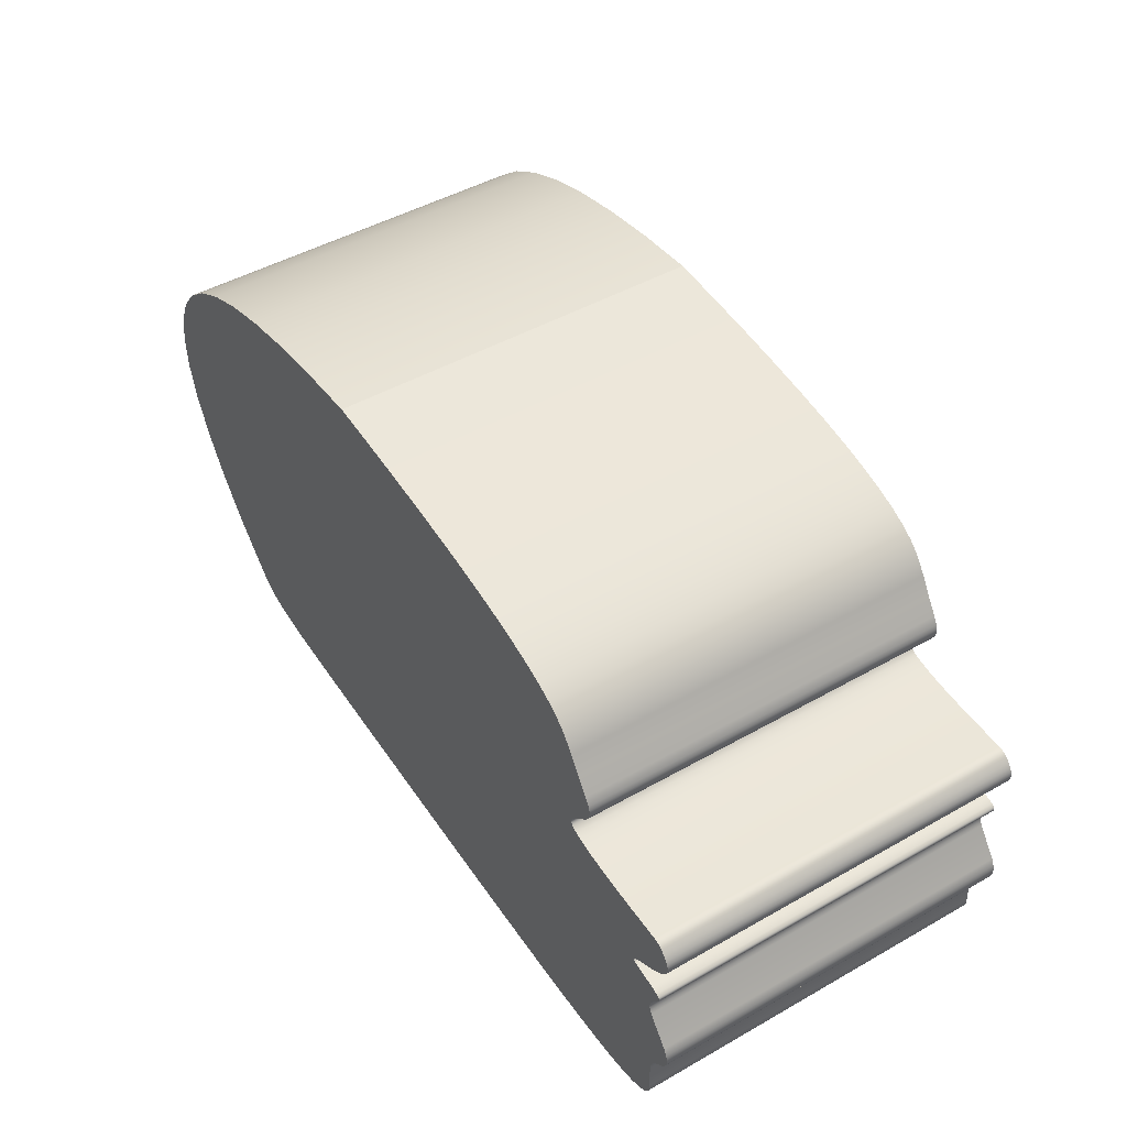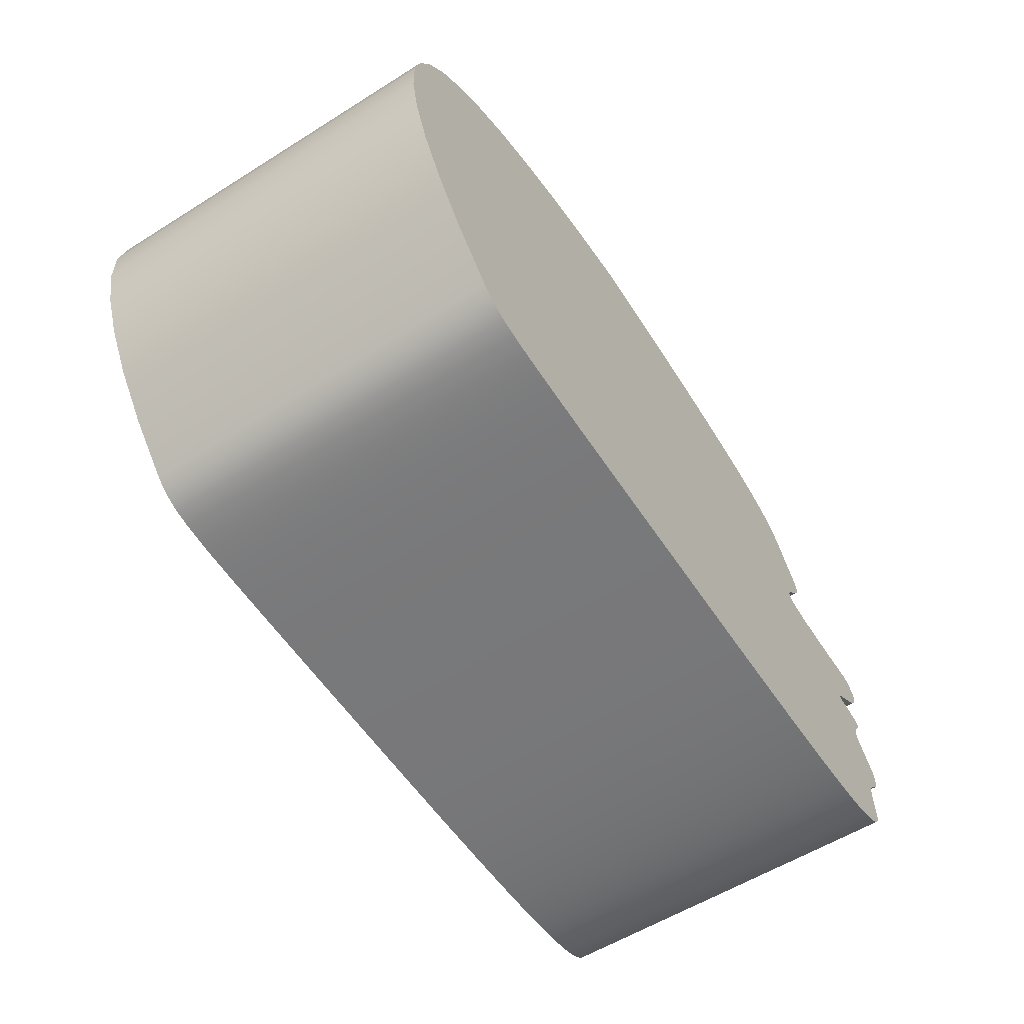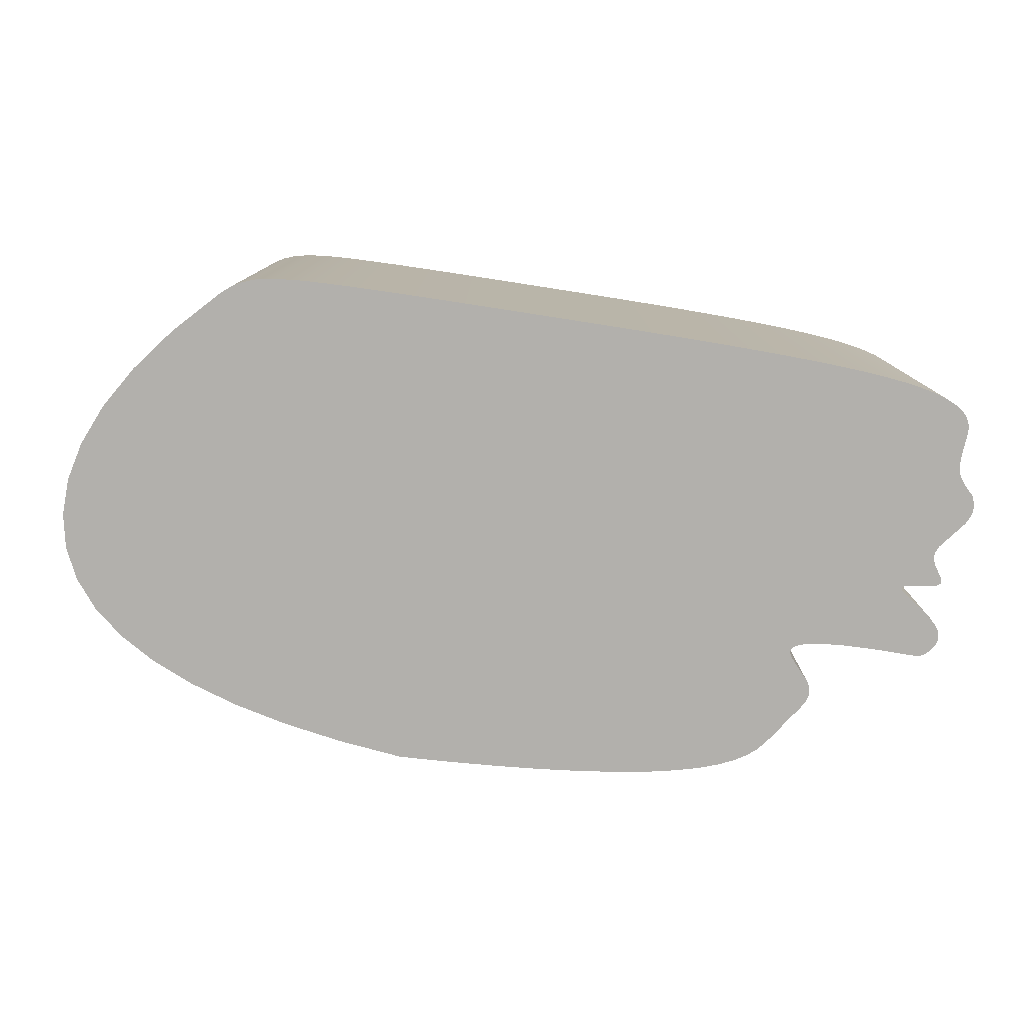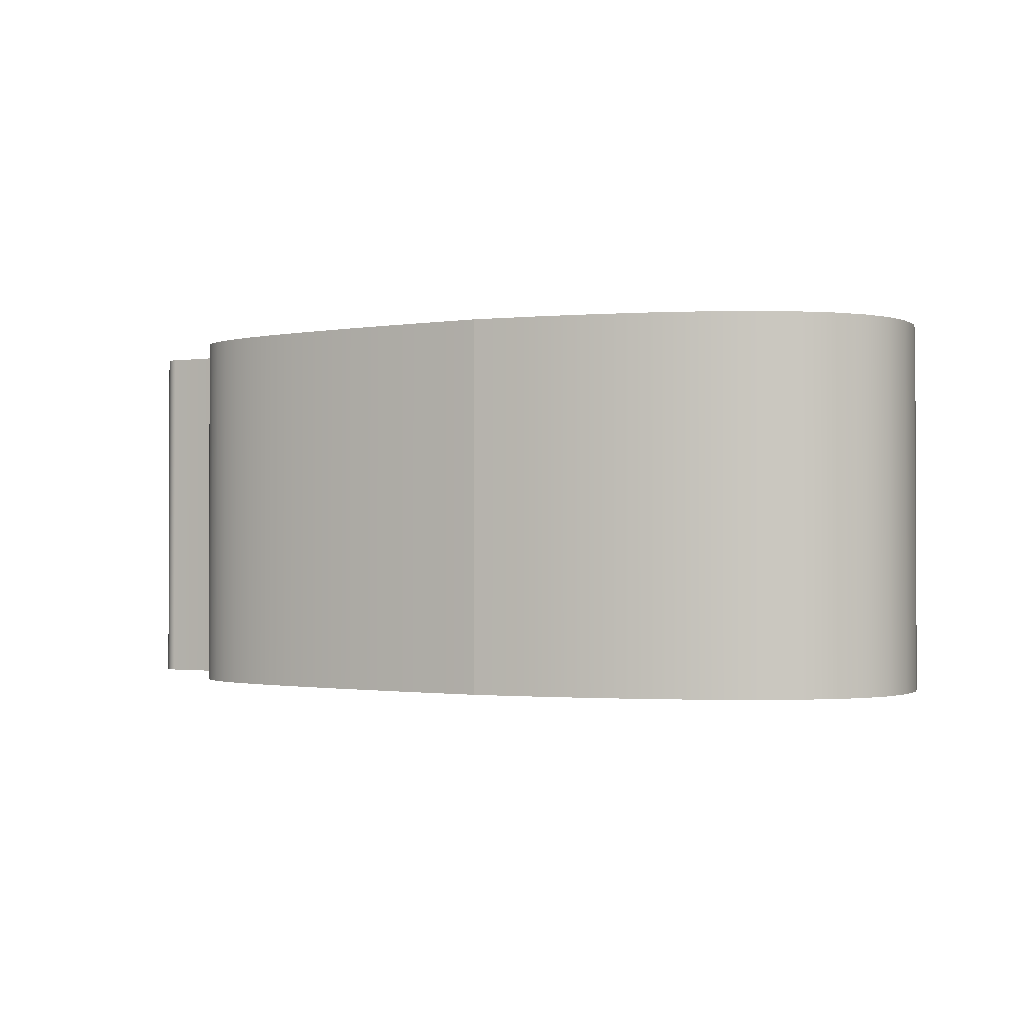
<metadata>
{"format":"obj","ext":"obj","renderer":"f3d","projection":"perspective","resolution":1024,"background":"white","views":[{"elev":47.4,"azim":-122.6,"up":"+Z"},{"elev":-57.1,"azim":123.1,"up":"+Z"},{"elev":-78.7,"azim":170.5,"up":"+Y"},{"elev":-1.2,"azim":26.5,"up":"+Y"}]}
</metadata>
<code>
g Body1
v 20 0 60
v 30.39 0 58.95
v 39.95 0 57.46
v 48.67 0 55.52
v 56.5 0 53.1
v 63.39 0 50.2
v 69.27 0 46.78
v 74.07 0 42.83
v 77.72 0 38.35
v 80.15 0 33.34
v 81.33 0 27.83
v 81.21 0 21.88
v 79.79 0 15.54
v 77.04 0 8.872
v 72.95 0 1.944
v 67.5 0 -5.194
v 60.69 0 -12.51
v 60.69 60 -12.51
v 67.5 60 -5.194
v 72.95 60 1.944
v 77.04 60 8.872
v 79.79 60 15.54
v 81.21 60 21.88
v 81.33 60 27.83
v 80.15 60 33.34
v 77.72 60 38.35
v 74.07 60 42.83
v 69.27 60 46.78
v 63.39 60 50.2
v 56.5 60 53.1
v 48.67 60 55.52
v 39.95 60 57.46
v 30.39 60 58.95
v 20 60 60
v -62.2 0 28.3
v -55.78 0 28.3
v -50.59 0 28.47
v -46.62 0 28.8
v -43.84 0 29.31
v -42.88 0 29.62
v -42.2 0 29.97
v -41.95 0 30.16
v -41.77 0 30.36
v -41.65 0 30.57
v -41.58 0 30.79
v -41.57 0 31.02
v -41.61 0 31.25
v -41.7 0 31.49
v -41.83 0 31.75
v -42.71 0 32.82
v -45.03 0 35.23
v -45.49 0 35.87
v -45.83 0 36.51
v -46.03 0 37.15
v -46.09 0 37.79
v -46.01 0 38.44
v -45.8 0 39.09
v -45.09 0 40.4
v -43.27 0 43.08
v -41.55 0 45.83
v -39.48 0 48.57
v -37.99 0 49.89
v -36.03 0 51.16
v -33.53 0 52.38
v -30.41 0 53.53
v -26.63 0 54.61
v -22.15 0 55.62
v -16.95 0 56.55
v -11.03 0 57.4
v -4.372 0 58.17
v 3.021 0 58.86
v 11.15 0 59.47
v 11.15 60 59.47
v 3.021 60 58.86
v -4.372 60 58.17
v -11.03 60 57.4
v -16.95 60 56.55
v -22.15 60 55.62
v -26.63 60 54.61
v -30.41 60 53.53
v -33.53 60 52.38
v -36.03 60 51.16
v -37.99 60 49.89
v -39.48 60 48.57
v -41.55 60 45.83
v -43.27 60 43.08
v -45.09 60 40.4
v -45.8 60 39.09
v -46.01 60 38.44
v -46.09 60 37.79
v -46.03 60 37.15
v -45.83 60 36.51
v -45.49 60 35.87
v -45.03 60 35.23
v -42.71 60 32.82
v -41.83 60 31.75
v -41.7 60 31.49
v -41.61 60 31.25
v -41.57 60 31.02
v -41.58 60 30.79
v -41.65 60 30.57
v -41.77 60 30.36
v -41.95 60 30.16
v -42.2 60 29.97
v -42.88 60 29.62
v -43.84 60 29.31
v -46.62 60 28.8
v -50.59 60 28.47
v -55.78 60 28.3
v -62.2 60 28.3
v -63.87 0 27.68
v -63.37 0 28.02
v -62.8 0 28.23
v -62.8 60 28.23
v -63.37 60 28.02
v -63.87 60 27.68
v -66 0 0
v -66.52 0 1.215
v -66.63 0 1.817
v -66.66 0 2.415
v -66.59 0 3.01
v -66.43 0 3.6
v -65.87 0 4.771
v -62.4 0 9.299
v -62.14 0 9.846
v -61.98 0 10.39
v -61.93 0 10.92
v -61.99 0 11.44
v -62.14 0 11.95
v -62.38 0 12.44
v -63 0 13.37
v -63.62 0 14.19
v -63.84 0 14.56
v -63.98 0 14.89
v -64 0 15.05
v -64 0 15.19
v -63.97 0 15.32
v -63.9 0 15.45
v -63.8 0 15.57
v -63.68 0 15.68
v -63.33 0 15.87
v -62.33 0 16.16
v -61.05 0 16.37
v -58.6 0 16.71
v -58.17 0 16.82
v -57.87 0 16.96
v -57.77 0 17.05
v -57.74 0 17.09
v -57.71 0 17.14
v -57.7 0 17.19
v -57.69 0 17.24
v -57.69 0 17.29
v -57.71 0 17.35
v -57.76 0 17.47
v -57.86 0 17.6
v -58.16 0 17.89
v -59.15 0 18.6
v -62.05 0 20.46
v -63.5 0 21.56
v -64.66 0 22.72
v -65.08 0 23.31
v -65.36 0 23.92
v -65.5 0 24.54
v -65.49 0 25.16
v -65.33 0 25.78
v -65.01 0 26.41
v -64.52 0 27.04
v -64.52 60 27.04
v -65.01 60 26.41
v -65.33 60 25.78
v -65.49 60 25.16
v -65.5 60 24.54
v -65.36 60 23.92
v -65.08 60 23.31
v -64.66 60 22.72
v -63.5 60 21.56
v -62.05 60 20.46
v -59.15 60 18.6
v -58.16 60 17.89
v -57.86 60 17.6
v -57.76 60 17.47
v -57.71 60 17.35
v -57.69 60 17.29
v -57.69 60 17.24
v -57.7 60 17.19
v -57.71 60 17.14
v -57.74 60 17.09
v -57.77 60 17.05
v -57.87 60 16.96
v -58.17 60 16.82
v -58.6 60 16.71
v -61.05 60 16.37
v -62.33 60 16.16
v -63.33 60 15.87
v -63.68 60 15.68
v -63.8 60 15.57
v -63.9 60 15.45
v -63.97 60 15.32
v -64 60 15.19
v -64 60 15.05
v -63.98 60 14.89
v -63.84 60 14.56
v -63.62 60 14.19
v -63 60 13.37
v -62.38 60 12.44
v -62.14 60 11.95
v -61.99 60 11.44
v -61.93 60 10.92
v -61.98 60 10.39
v -62.14 60 9.846
v -62.4 60 9.299
v -65.87 60 4.771
v -66.43 60 3.6
v -66.59 60 3.01
v -66.66 60 2.415
v -66.63 60 1.817
v -66.52 60 1.215
v -66 60 0
v -63.07 0 -10
v -62.94 0 -8.036
v -62.88 0 -6.793
v -62.87 0 -5.279
v -63.08 0 -3.658
v -63.31 0 -3.056
v -63.7 0 -2.421
v -64.41 0 -1.574
v -65.02 0 -0.9458
v -65.02 60 -0.9458
v -64.41 60 -1.574
v -63.7 60 -2.421
v -63.31 60 -3.056
v -63.08 60 -3.658
v -62.87 60 -5.279
v -62.88 60 -6.793
v -62.94 60 -8.036
v -63.07 60 -10
v -2.765 0 -17.69
v -8.293 0 -17.74
v -13.27 0 -17.77
v -17.77 0 -17.78
v -21.85 0 -17.77
v -28.98 0 -17.71
v -34.97 0 -17.59
v -40.05 0 -17.42
v -44.39 0 -17.19
v -48.11 0 -16.91
v -51.31 0 -16.56
v -54.06 0 -16.15
v -56.41 0 -15.66
v -58.38 0 -15.08
v -60.02 0 -14.4
v -61.32 0 -13.59
v -61.84 0 -13.13
v -62.28 0 -12.62
v -62.63 0 -12.06
v -62.88 0 -11.45
v -63.03 0 -10.76
v -63.03 60 -10.76
v -62.88 60 -11.45
v -62.63 60 -12.06
v -62.28 60 -12.62
v -61.84 60 -13.13
v -61.32 60 -13.59
v -60.02 60 -14.4
v -58.38 60 -15.08
v -56.41 60 -15.66
v -54.06 60 -16.15
v -51.31 60 -16.56
v -48.11 60 -16.91
v -44.39 60 -17.19
v -40.05 60 -17.42
v -34.97 60 -17.59
v -28.98 60 -17.71
v -21.85 60 -17.77
v -17.77 60 -17.78
v -13.27 60 -17.77
v -8.293 60 -17.74
v -2.765 60 -17.69
v 59.17 0 -13.83
v 57.88 0 -14.65
v 55.44 0 -15.63
v 52.72 0 -16.2
v 49.28 0 -16.58
v 47.12 0 -16.73
v 44.53 0 -16.87
v 41.35 0 -16.99
v 37.32 0 -17.11
v 34.86 0 -17.17
v 32.03 0 -17.23
v 28.71 0 -17.29
v 24.78 0 -17.35
v 20.03 0 -17.42
v 14.19 0 -17.5
v 10.73 0 -17.54
v 6.821 0 -17.59
v 2.364 0 -17.63
v 2.364 60 -17.63
v 6.821 60 -17.59
v 10.73 60 -17.54
v 14.19 60 -17.5
v 20.03 60 -17.42
v 24.78 60 -17.35
v 28.71 60 -17.29
v 32.03 60 -17.23
v 34.86 60 -17.17
v 37.32 60 -17.11
v 41.35 60 -16.99
v 44.53 60 -16.87
v 47.12 60 -16.73
v 49.28 60 -16.58
v 52.72 60 -16.2
v 55.44 60 -15.63
v 57.88 60 -14.65
v 59.17 60 -13.83
f 1 2 34
f 34 2 33
f 33 2 3
f 33 3 32
f 32 3 4
f 32 4 31
f 31 4 5
f 31 5 30
f 30 5 6
f 30 6 29
f 29 6 7
f 29 7 28
f 28 7 8
f 28 8 27
f 27 8 9
f 27 9 26
f 26 9 10
f 26 10 25
f 25 10 11
f 25 11 24
f 24 11 12
f 24 12 23
f 23 12 13
f 23 13 22
f 22 13 14
f 22 14 21
f 21 14 15
f 21 15 20
f 20 15 16
f 20 16 19
f 19 16 17
f 19 17 18
f 35 36 110
f 110 36 109
f 109 36 37
f 109 37 108
f 108 37 38
f 108 38 107
f 107 38 39
f 107 39 106
f 106 39 40
f 106 40 105
f 105 40 41
f 105 41 104
f 104 41 42
f 104 42 103
f 103 42 43
f 103 43 102
f 102 43 44
f 102 44 101
f 101 44 45
f 101 45 100
f 100 45 46
f 100 46 99
f 99 46 47
f 99 47 98
f 98 47 48
f 98 48 97
f 97 48 49
f 97 49 96
f 96 49 50
f 96 50 95
f 95 50 51
f 95 51 94
f 94 51 52
f 94 52 93
f 93 52 53
f 93 53 92
f 92 53 54
f 92 54 91
f 91 54 55
f 91 55 90
f 90 55 56
f 90 56 89
f 89 56 57
f 89 57 88
f 88 57 58
f 88 58 87
f 87 58 59
f 87 59 86
f 86 59 60
f 86 60 85
f 85 60 61
f 85 61 84
f 84 61 62
f 84 62 83
f 83 62 63
f 83 63 82
f 82 63 64
f 82 64 81
f 81 64 65
f 81 65 80
f 80 65 66
f 80 66 79
f 79 66 67
f 79 67 78
f 78 67 68
f 78 68 77
f 77 68 69
f 77 69 76
f 76 69 70
f 76 70 75
f 75 70 71
f 75 71 74
f 74 71 72
f 74 72 73
f 73 72 1
f 73 1 34
f 116 111 115
f 115 111 112
f 115 112 114
f 114 112 113
f 114 113 110
f 110 113 35
f 117 118 218
f 218 118 217
f 217 118 119
f 217 119 216
f 216 119 120
f 216 120 215
f 215 120 121
f 215 121 214
f 214 121 122
f 214 122 213
f 213 122 123
f 213 123 212
f 212 123 124
f 212 124 211
f 211 124 125
f 211 125 210
f 210 125 126
f 210 126 209
f 209 126 127
f 209 127 208
f 208 127 128
f 208 128 207
f 207 128 129
f 207 129 206
f 206 129 130
f 206 130 205
f 205 130 131
f 205 131 204
f 204 131 132
f 204 132 203
f 203 132 133
f 203 133 202
f 202 133 134
f 202 134 201
f 201 134 135
f 201 135 200
f 200 135 136
f 200 136 199
f 199 136 137
f 199 137 198
f 198 137 138
f 198 138 197
f 197 138 139
f 197 139 196
f 196 139 140
f 196 140 195
f 195 140 141
f 195 141 194
f 194 141 142
f 194 142 193
f 193 142 143
f 193 143 192
f 192 143 144
f 192 144 191
f 191 144 145
f 191 145 190
f 190 145 146
f 190 146 189
f 189 146 147
f 189 147 188
f 188 147 148
f 188 148 187
f 187 148 149
f 187 149 186
f 186 149 150
f 186 150 185
f 185 150 151
f 185 151 184
f 184 151 152
f 184 152 183
f 183 152 153
f 183 153 182
f 182 153 154
f 182 154 181
f 181 154 155
f 181 155 180
f 180 155 156
f 180 156 179
f 179 156 157
f 179 157 178
f 178 157 158
f 178 158 177
f 177 158 159
f 177 159 176
f 176 159 160
f 176 160 175
f 175 160 161
f 175 161 174
f 174 161 162
f 174 162 173
f 173 162 163
f 173 163 172
f 172 163 164
f 172 164 171
f 171 164 165
f 171 165 170
f 170 165 166
f 170 166 169
f 169 166 167
f 169 167 168
f 168 167 111
f 168 111 116
f 219 220 236
f 236 220 235
f 235 220 221
f 235 221 234
f 234 221 222
f 234 222 233
f 233 222 223
f 233 223 232
f 232 223 224
f 232 224 231
f 231 224 225
f 231 225 230
f 230 225 226
f 230 226 229
f 229 226 227
f 229 227 228
f 228 227 117
f 228 117 218
f 237 238 278
f 278 238 277
f 277 238 239
f 277 239 276
f 276 239 240
f 276 240 275
f 275 240 241
f 275 241 274
f 274 241 242
f 274 242 273
f 273 242 243
f 273 243 272
f 272 243 244
f 272 244 271
f 271 244 245
f 271 245 270
f 270 245 246
f 270 246 269
f 269 246 247
f 269 247 268
f 268 247 248
f 268 248 267
f 267 248 249
f 267 249 266
f 266 249 250
f 266 250 265
f 265 250 251
f 265 251 264
f 264 251 252
f 264 252 263
f 263 252 253
f 263 253 262
f 262 253 254
f 262 254 261
f 261 254 255
f 261 255 260
f 260 255 256
f 260 256 259
f 259 256 257
f 259 257 258
f 258 257 219
f 258 219 236
f 17 279 18
f 18 279 314
f 314 279 280
f 314 280 313
f 313 280 281
f 313 281 312
f 312 281 282
f 312 282 311
f 311 282 283
f 311 283 310
f 310 283 284
f 310 284 309
f 309 284 285
f 309 285 308
f 308 285 286
f 308 286 307
f 307 286 287
f 307 287 306
f 306 287 288
f 306 288 305
f 305 288 289
f 305 289 304
f 304 289 290
f 304 290 303
f 303 290 291
f 303 291 302
f 302 291 292
f 302 292 301
f 301 292 293
f 301 293 300
f 300 293 294
f 300 294 299
f 299 294 295
f 299 295 298
f 298 295 296
f 298 296 297
f 297 296 237
f 297 237 278
f 314 310 18
f 18 310 309
f 18 309 308
f 310 314 311
f 311 314 313
f 311 313 312
f 18 308 19
f 19 308 307
f 19 307 306
f 306 305 19
f 19 305 304
f 19 304 303
f 19 303 20
f 20 303 302
f 20 302 301
f 20 301 21
f 21 301 300
f 21 300 299
f 21 299 192
f 192 299 298
f 192 298 297
f 192 297 207
f 207 297 278
f 207 278 208
f 208 278 277
f 208 277 209
f 209 277 276
f 209 276 275
f 209 275 210
f 210 275 274
f 210 274 211
f 211 274 273
f 211 273 231
f 231 273 232
f 232 273 272
f 232 272 271
f 232 271 233
f 233 271 270
f 233 270 234
f 234 270 269
f 234 269 235
f 235 269 268
f 235 268 267
f 235 267 236
f 236 267 266
f 236 266 258
f 258 266 259
f 259 266 265
f 259 265 260
f 260 265 261
f 261 265 262
f 262 265 263
f 263 265 264
f 231 230 211
f 211 230 229
f 211 229 212
f 212 229 228
f 212 228 213
f 213 228 214
f 214 228 215
f 215 228 216
f 216 228 217
f 217 228 218
f 207 206 192
f 192 206 193
f 193 206 205
f 193 205 204
f 204 203 193
f 193 203 202
f 193 202 201
f 193 201 194
f 194 201 200
f 194 200 199
f 199 198 194
f 194 198 197
f 194 197 196
f 196 195 194
f 191 23 192
f 192 23 22
f 192 22 21
f 191 190 23
f 23 190 189
f 23 189 188
f 188 187 23
f 23 187 186
f 23 186 185
f 185 184 23
f 23 184 183
f 23 183 182
f 182 181 23
f 23 181 180
f 23 180 179
f 179 178 23
f 23 178 177
f 23 177 176
f 176 175 23
f 23 175 24
f 24 175 174
f 24 174 173
f 173 172 24
f 24 172 171
f 24 171 170
f 170 169 24
f 24 169 168
f 24 168 116
f 116 115 24
f 24 115 108
f 24 108 25
f 25 108 107
f 25 107 106
f 108 115 109
f 109 115 114
f 109 114 110
f 106 105 25
f 25 105 104
f 25 104 103
f 103 102 25
f 25 102 101
f 25 101 100
f 100 99 25
f 25 99 98
f 25 98 97
f 97 96 25
f 25 96 95
f 25 95 94
f 25 94 26
f 26 94 93
f 26 93 92
f 92 91 26
f 26 91 90
f 26 90 89
f 26 89 27
f 27 89 88
f 27 88 87
f 87 86 27
f 27 86 28
f 28 86 85
f 28 85 84
f 28 84 29
f 29 84 83
f 29 83 82
f 29 82 30
f 30 82 81
f 30 81 80
f 30 80 31
f 31 80 79
f 31 79 78
f 31 78 32
f 32 78 77
f 32 77 76
f 76 75 32
f 32 75 33
f 33 75 74
f 33 74 73
f 73 34 33
f 296 143 237
f 237 143 128
f 237 128 127
f 296 295 143
f 143 295 294
f 143 294 14
f 14 294 293
f 14 293 292
f 14 292 15
f 15 292 291
f 15 291 290
f 15 290 16
f 16 290 289
f 16 289 288
f 288 287 16
f 16 287 286
f 16 286 285
f 16 285 17
f 17 285 284
f 17 284 283
f 17 283 279
f 279 283 282
f 279 282 280
f 280 282 281
f 14 13 143
f 143 13 12
f 143 12 144
f 144 12 145
f 145 12 146
f 146 12 147
f 147 12 148
f 148 12 149
f 149 12 150
f 150 12 151
f 151 12 152
f 152 12 153
f 153 12 154
f 154 12 155
f 155 12 156
f 156 12 157
f 157 12 158
f 158 12 159
f 159 12 160
f 160 12 11
f 160 11 161
f 161 11 162
f 162 11 163
f 163 11 164
f 164 11 165
f 165 11 166
f 166 11 167
f 167 11 111
f 111 11 112
f 112 11 37
f 112 37 36
f 11 10 37
f 37 10 38
f 38 10 39
f 39 10 40
f 40 10 41
f 41 10 42
f 42 10 43
f 43 10 44
f 44 10 45
f 45 10 46
f 46 10 47
f 47 10 48
f 48 10 49
f 49 10 50
f 50 10 51
f 51 10 9
f 51 9 52
f 52 9 53
f 53 9 54
f 54 9 55
f 55 9 56
f 56 9 8
f 56 8 57
f 57 8 58
f 58 8 59
f 59 8 7
f 59 7 60
f 60 7 61
f 61 7 6
f 61 6 62
f 62 6 63
f 63 6 5
f 63 5 64
f 64 5 65
f 65 5 4
f 65 4 66
f 66 4 67
f 67 4 3
f 67 3 68
f 68 3 69
f 69 3 70
f 70 3 2
f 70 2 71
f 71 2 72
f 72 2 1
f 35 113 36
f 36 113 112
f 143 142 128
f 128 142 129
f 129 142 130
f 130 142 131
f 131 142 132
f 132 142 133
f 133 142 134
f 134 142 141
f 134 141 135
f 135 141 136
f 136 141 137
f 137 141 138
f 138 141 139
f 139 141 140
f 237 127 238
f 238 127 126
f 238 126 239
f 239 126 240
f 240 126 125
f 240 125 241
f 241 125 124
f 241 124 242
f 242 124 224
f 242 224 223
f 123 226 124
f 124 226 225
f 124 225 224
f 226 123 227
f 227 123 122
f 227 122 121
f 121 120 227
f 227 120 119
f 227 119 118
f 118 117 227
f 222 244 223
f 223 244 243
f 223 243 242
f 244 222 245
f 245 222 221
f 245 221 246
f 246 221 220
f 246 220 247
f 247 220 248
f 248 220 219
f 248 219 249
f 249 219 257
f 249 257 256
f 249 256 250
f 250 256 255
f 250 255 254
f 254 253 250
f 250 253 252
f 250 252 251

</code>
